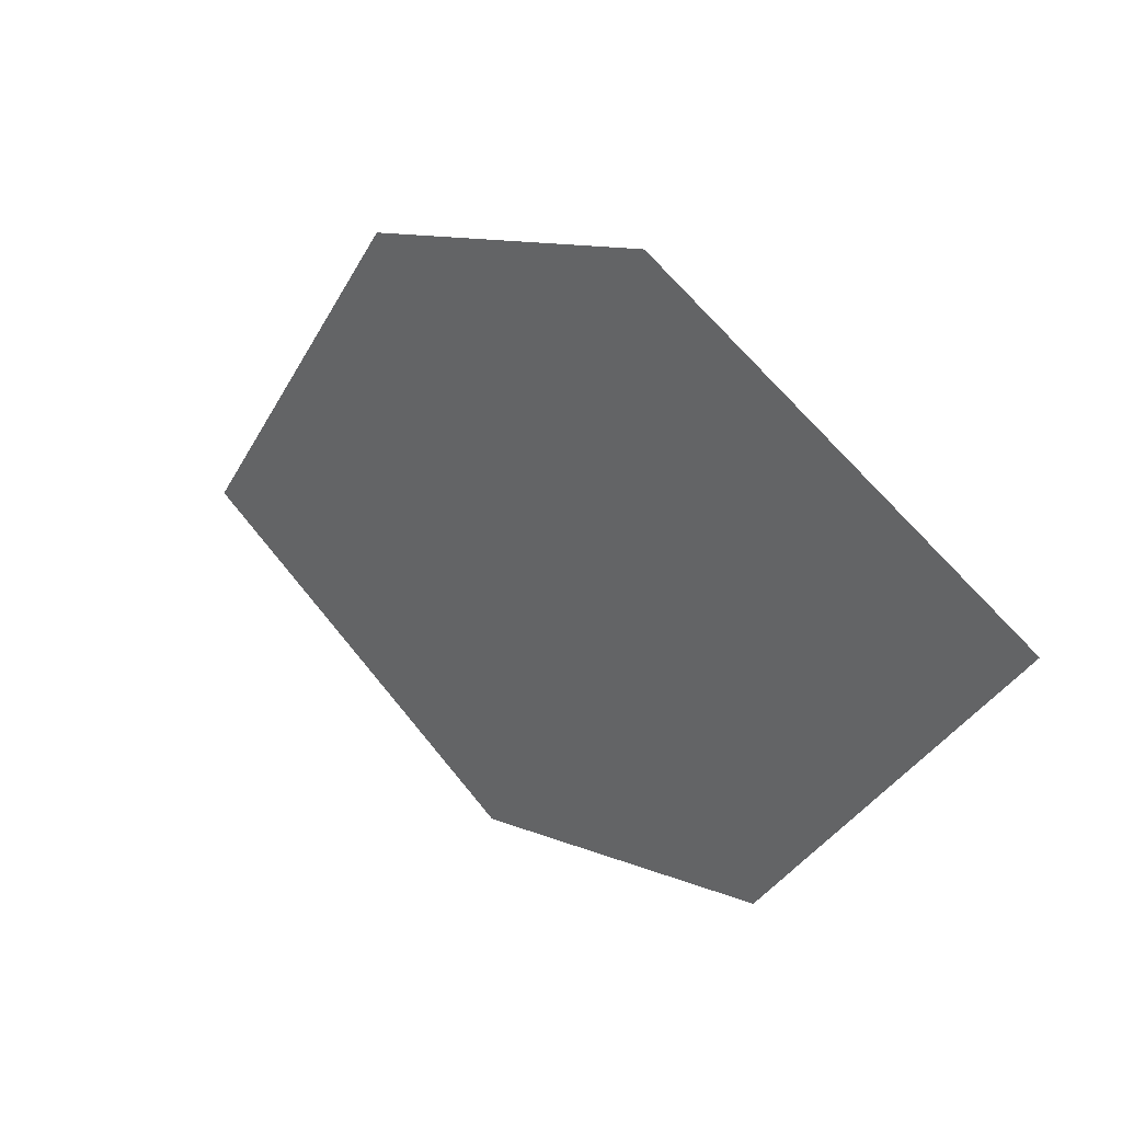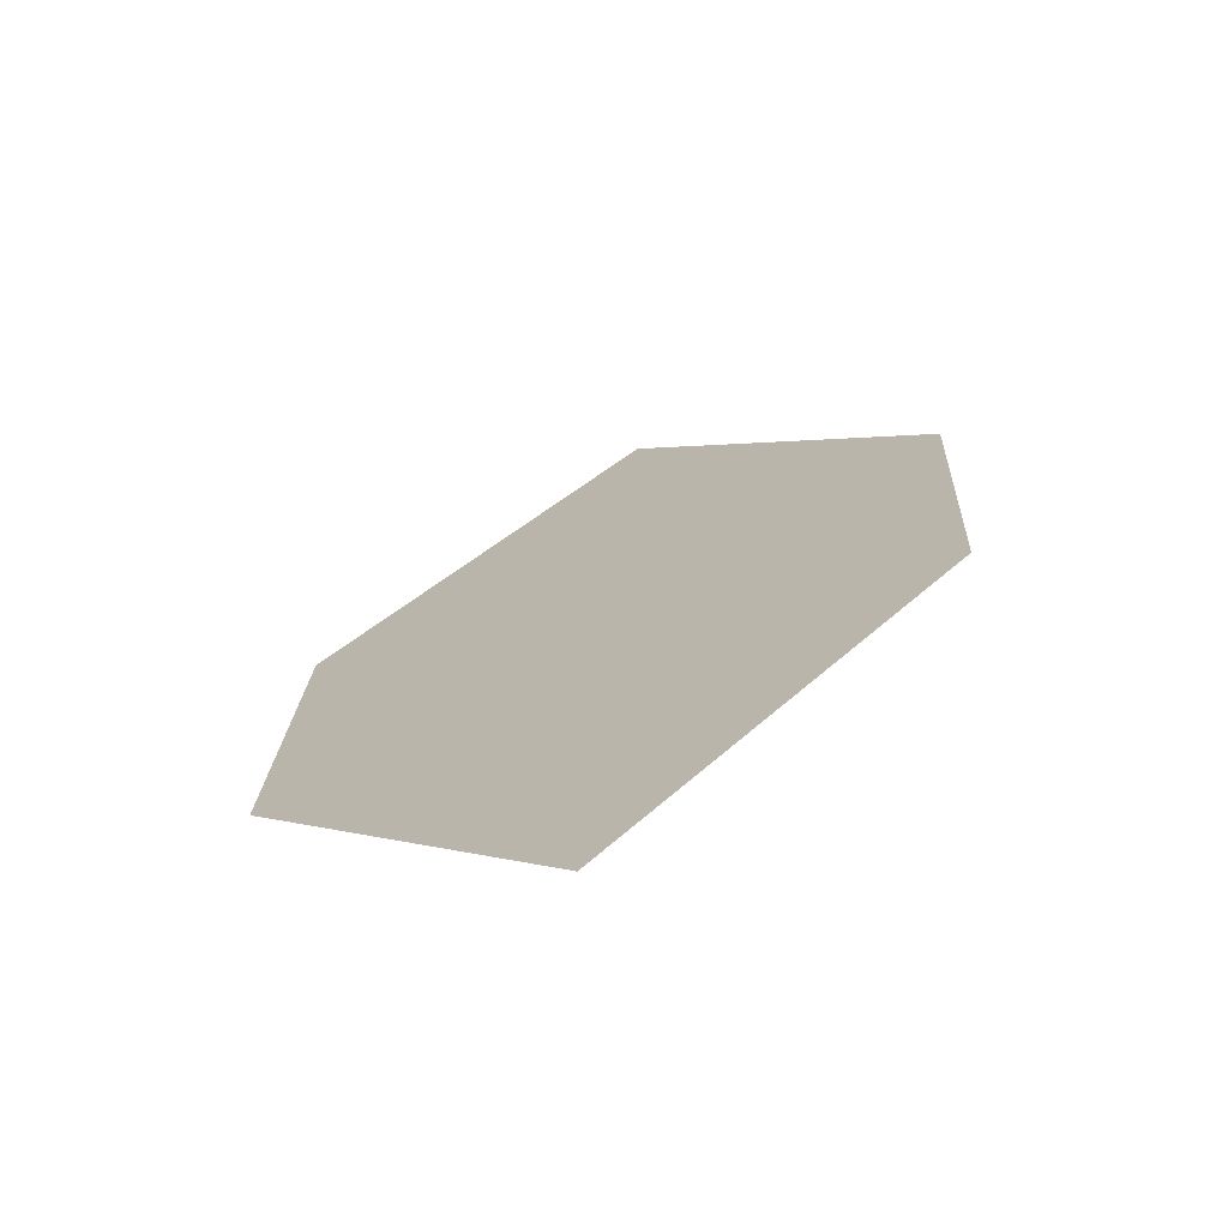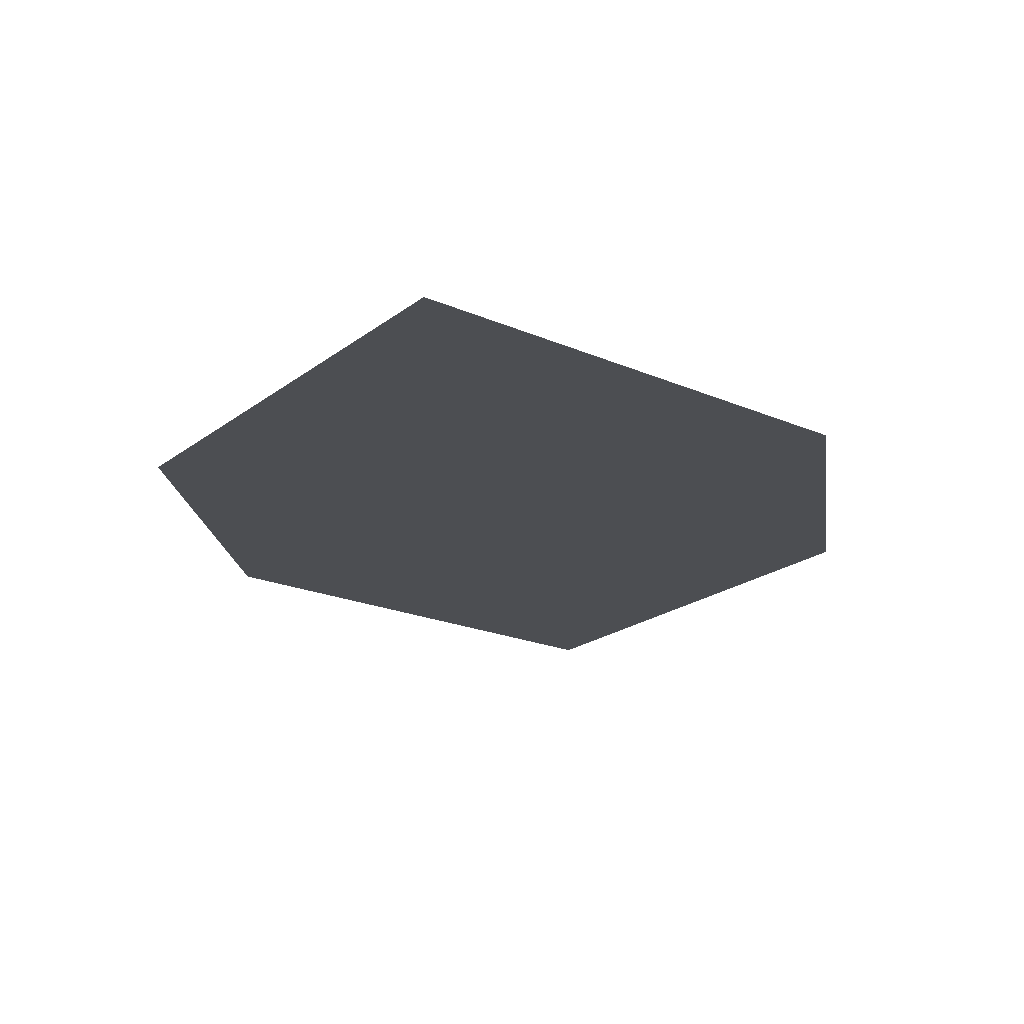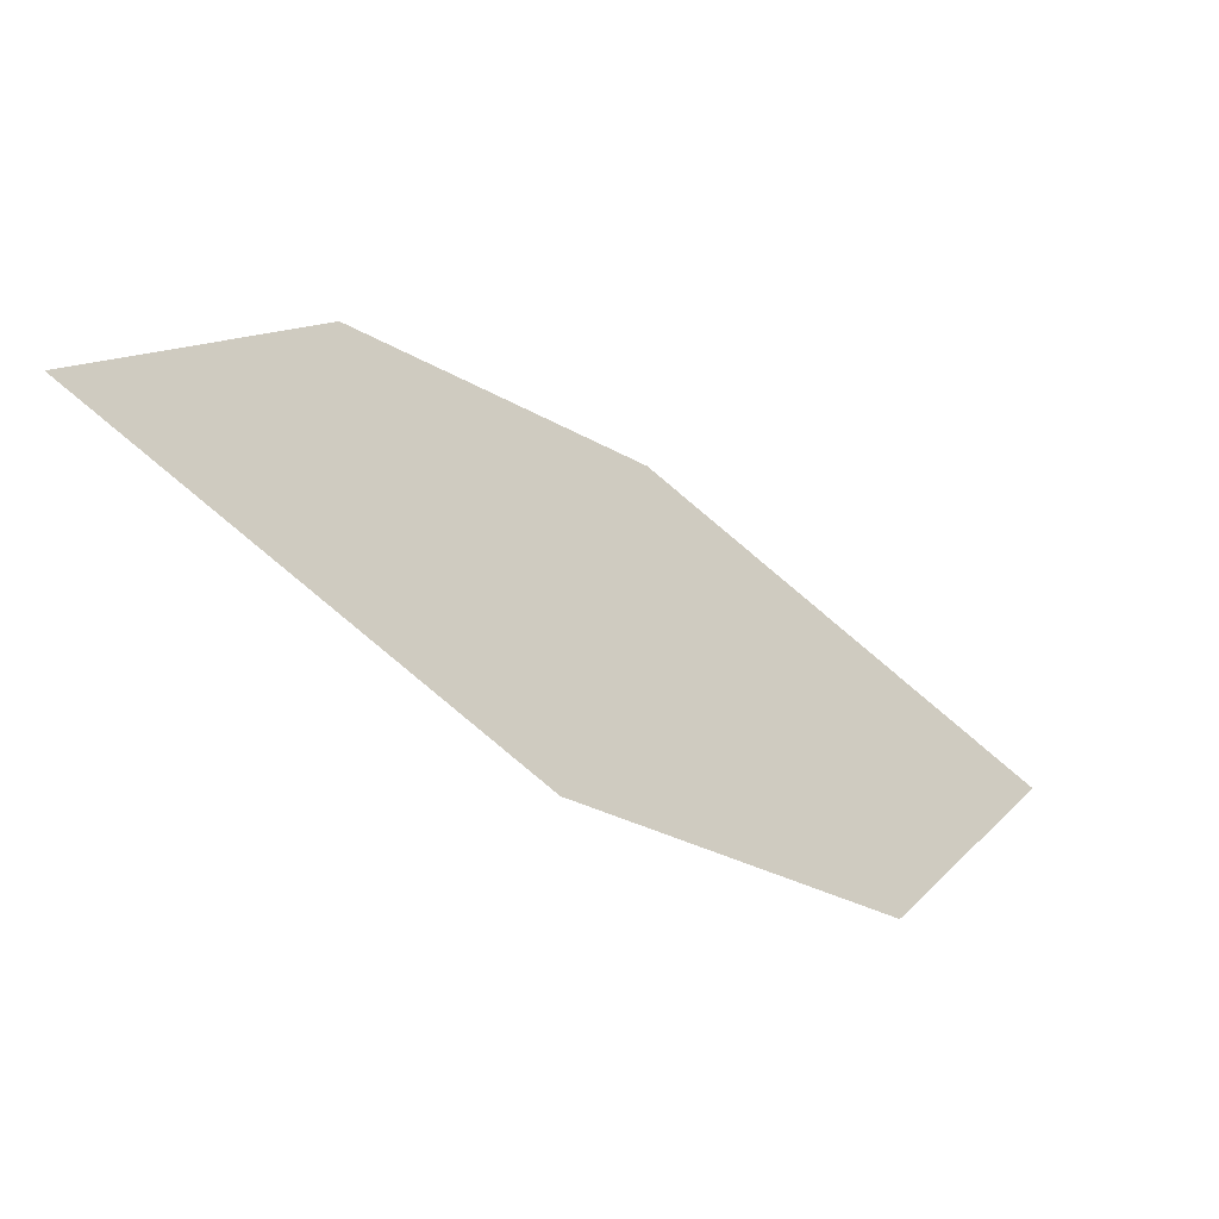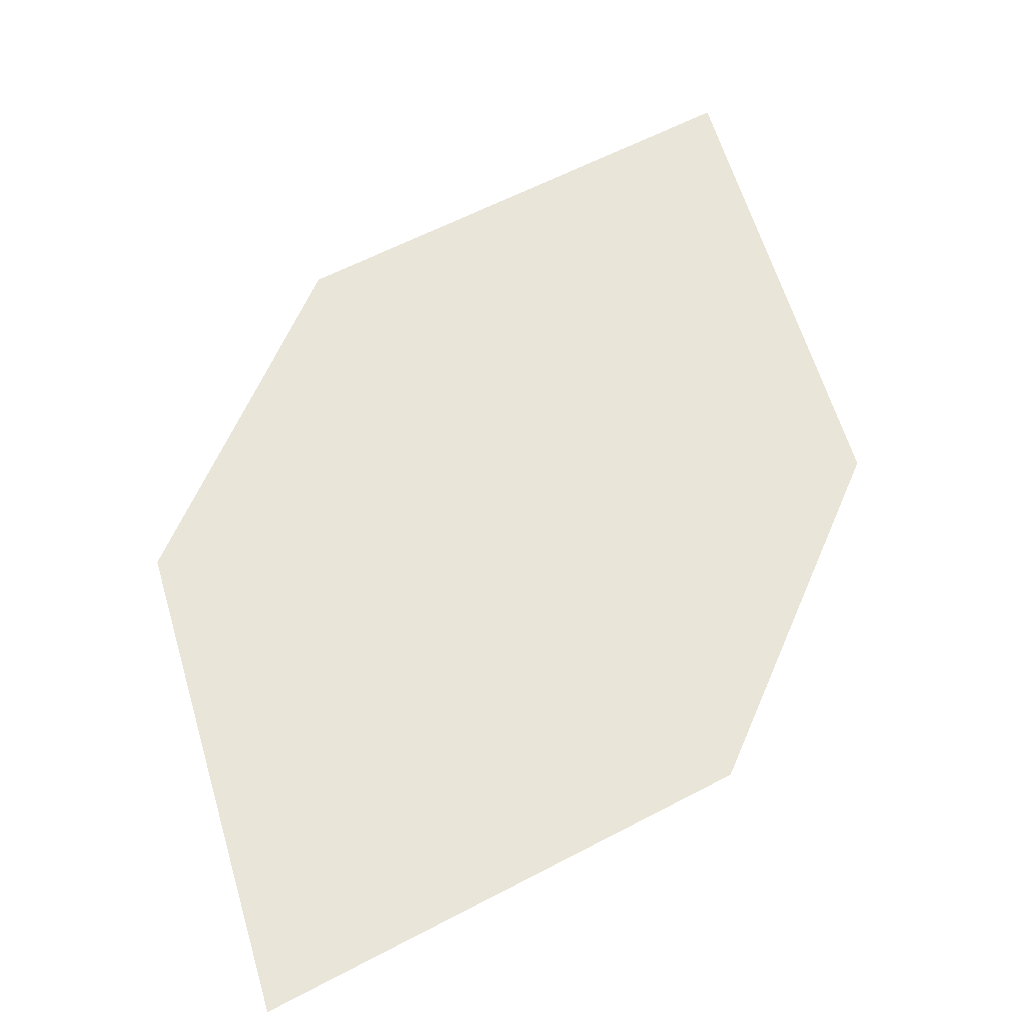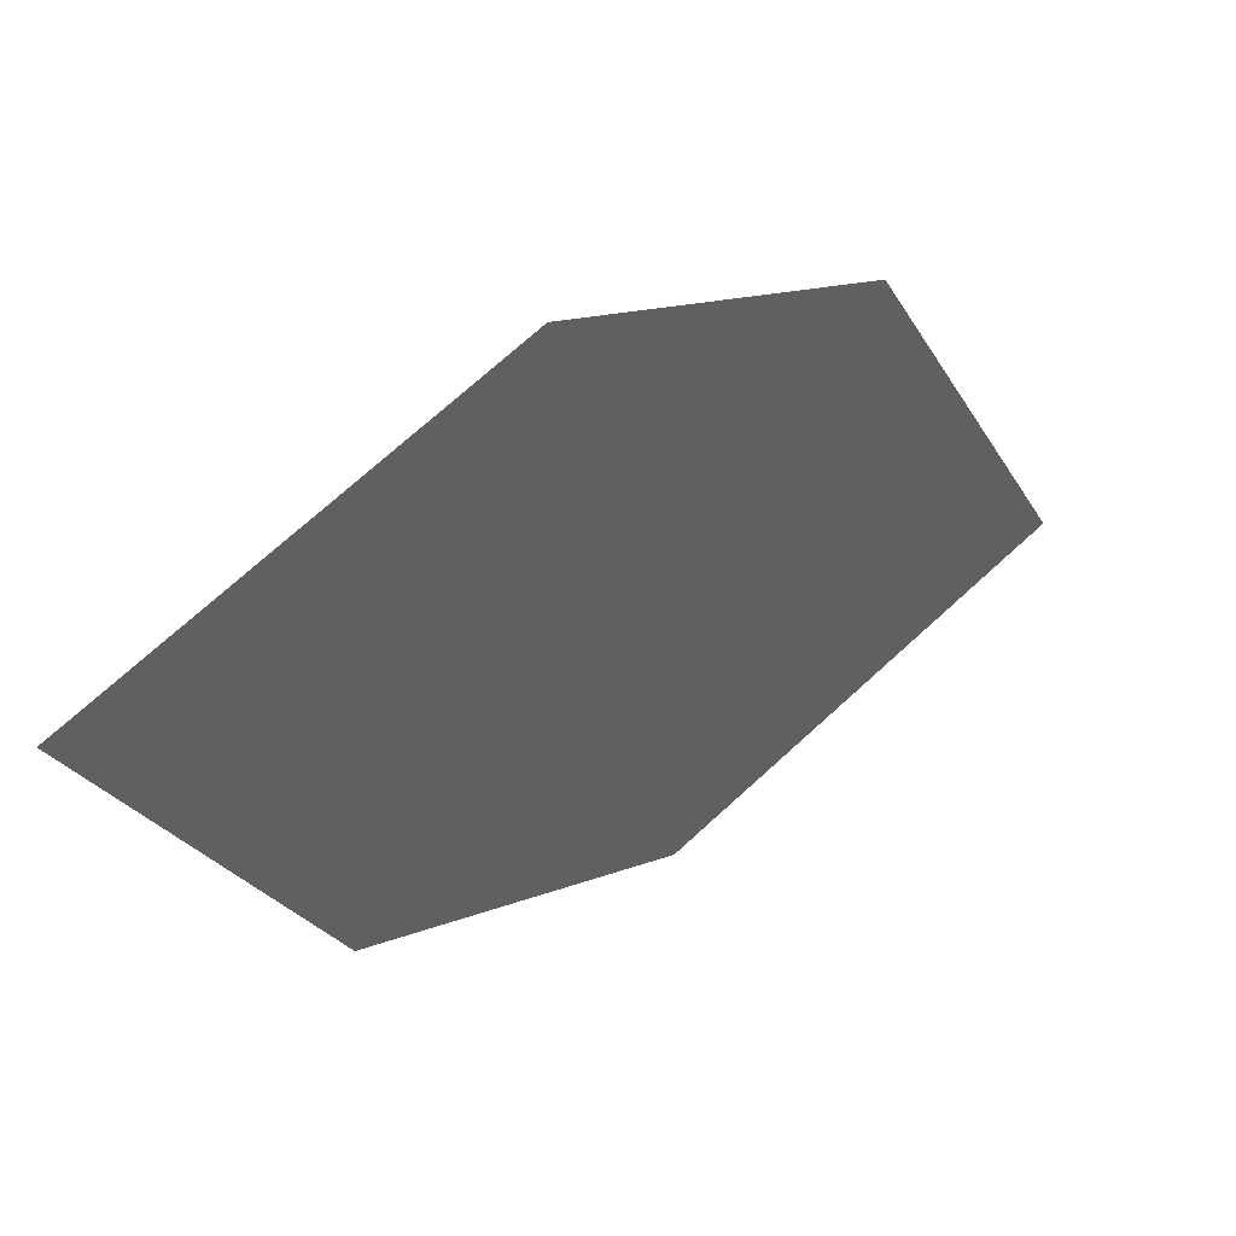
<metadata>
{"format":"obj","ext":"obj","renderer":"f3d","projection":"perspective","resolution":1024,"background":"white","views":[{"elev":-54.9,"azim":-84.9,"up":"+Y"},{"elev":61.4,"azim":160.9,"up":"+Y"},{"elev":25.2,"azim":-12.5,"up":"+Z"},{"elev":61.1,"azim":-115.5,"up":"+Y"},{"elev":9.1,"azim":9.8,"up":"+Y"},{"elev":-77.0,"azim":67.8,"up":"+Y"}]}
</metadata>
<code>
o leaves.039
v 0.06851 0.114 0.722
v 0.1032 0.1296 0.702
v 0.09616 0.1842 0.6551
v 0.05228 0.1452 0.6973
v 0.0615 0.1686 0.675
v 0.1124 0.153 0.6797
f 1 2 6 3
f 1 3 5 4

</code>
